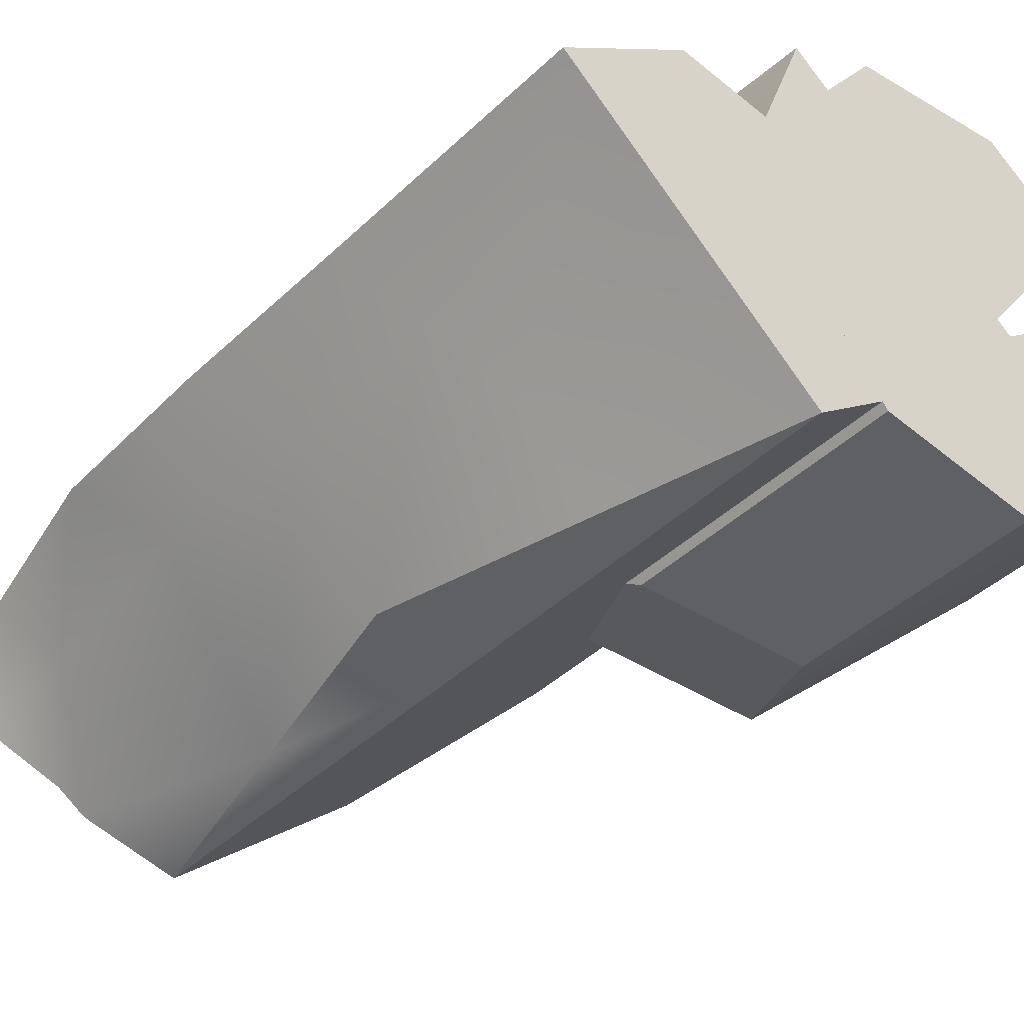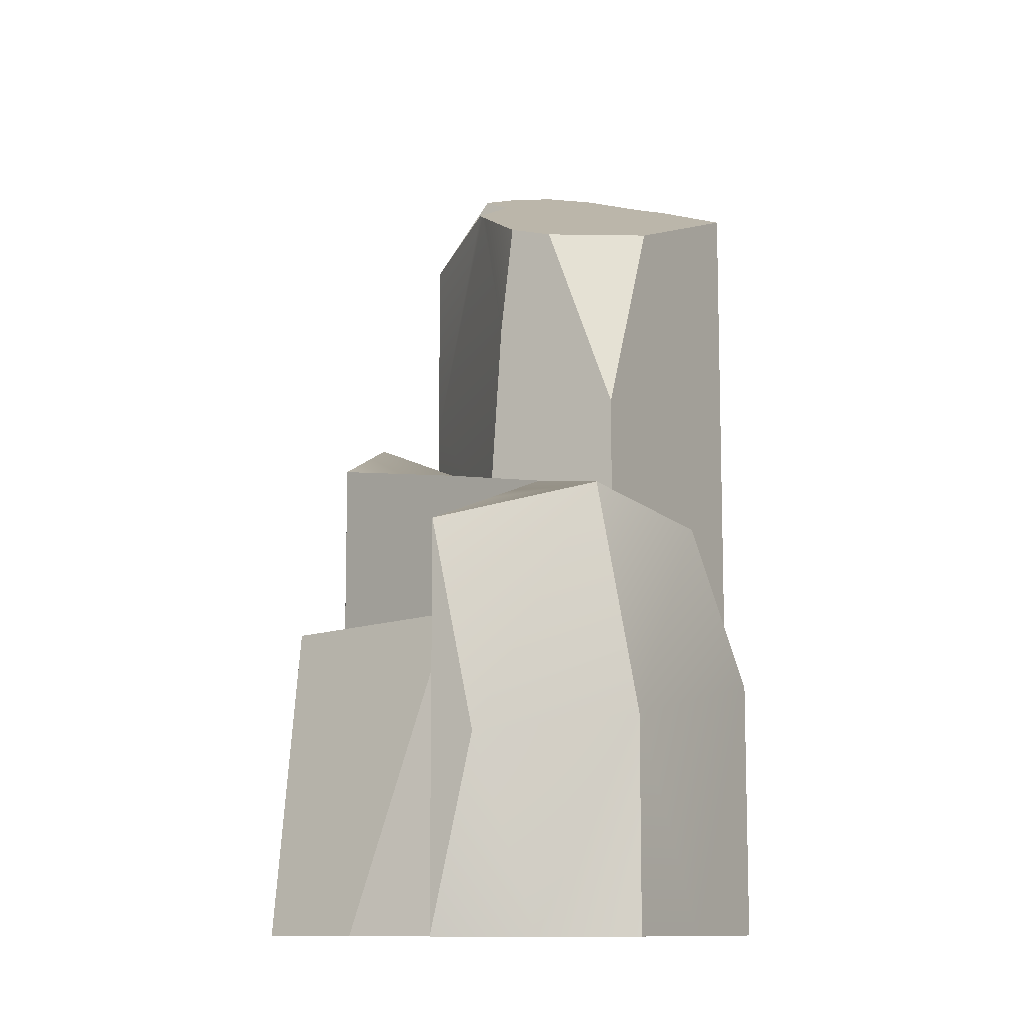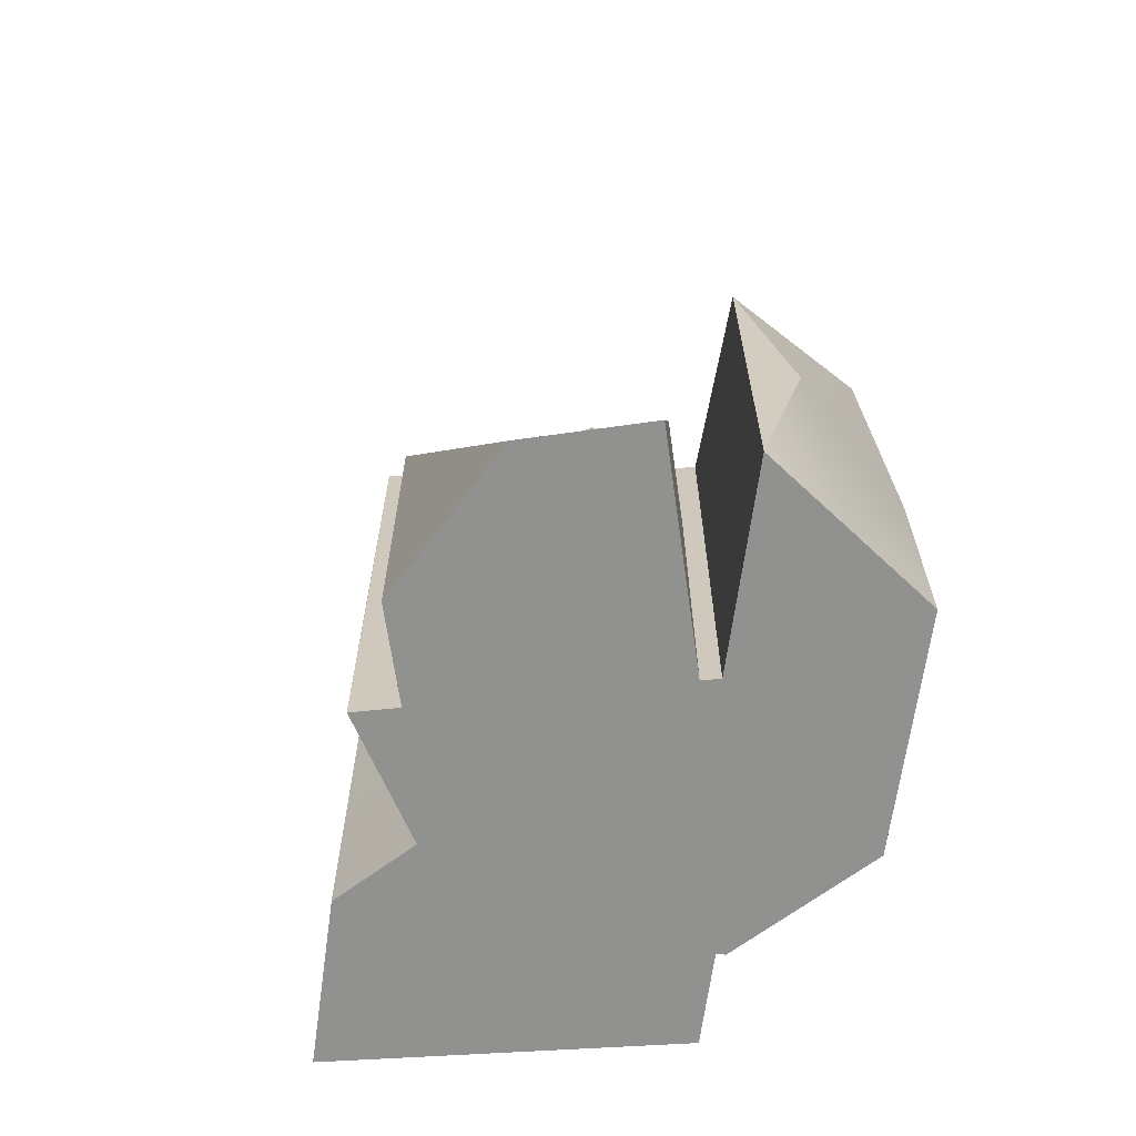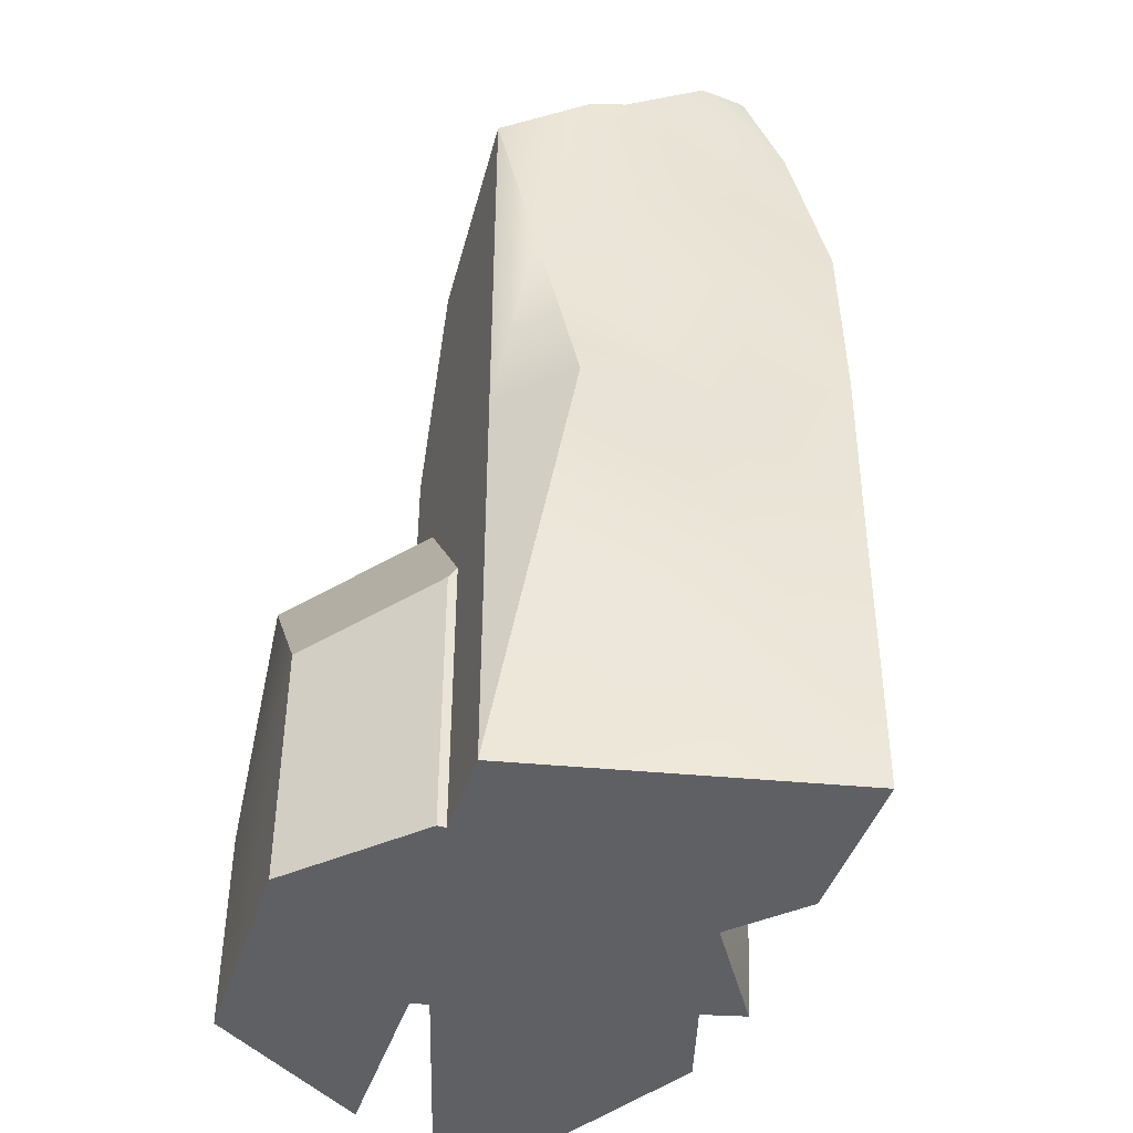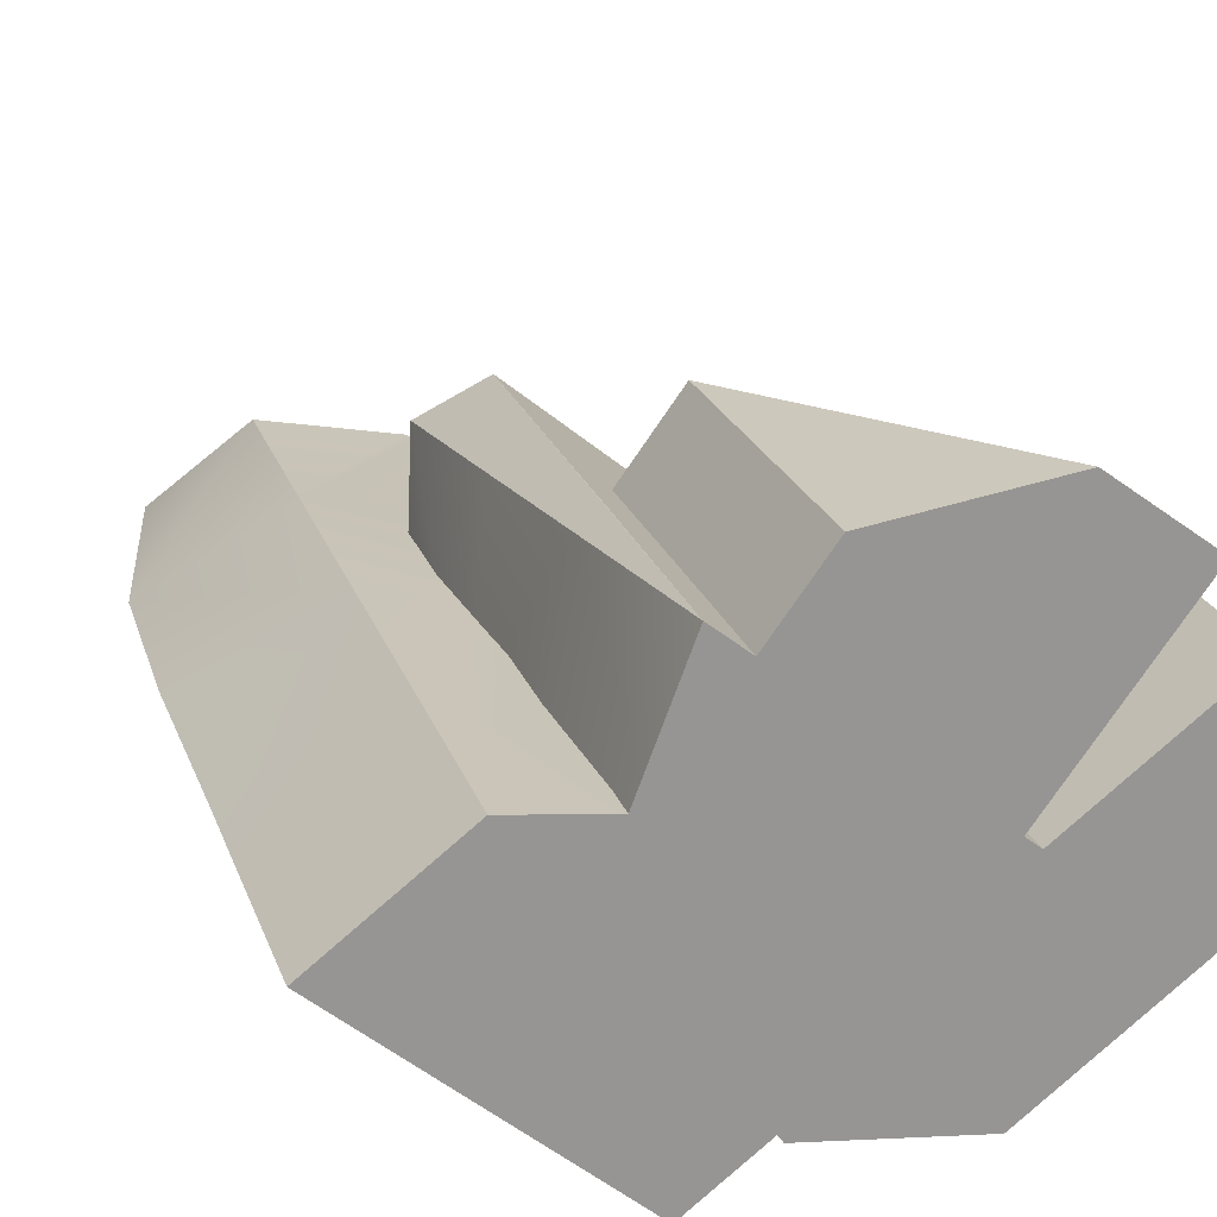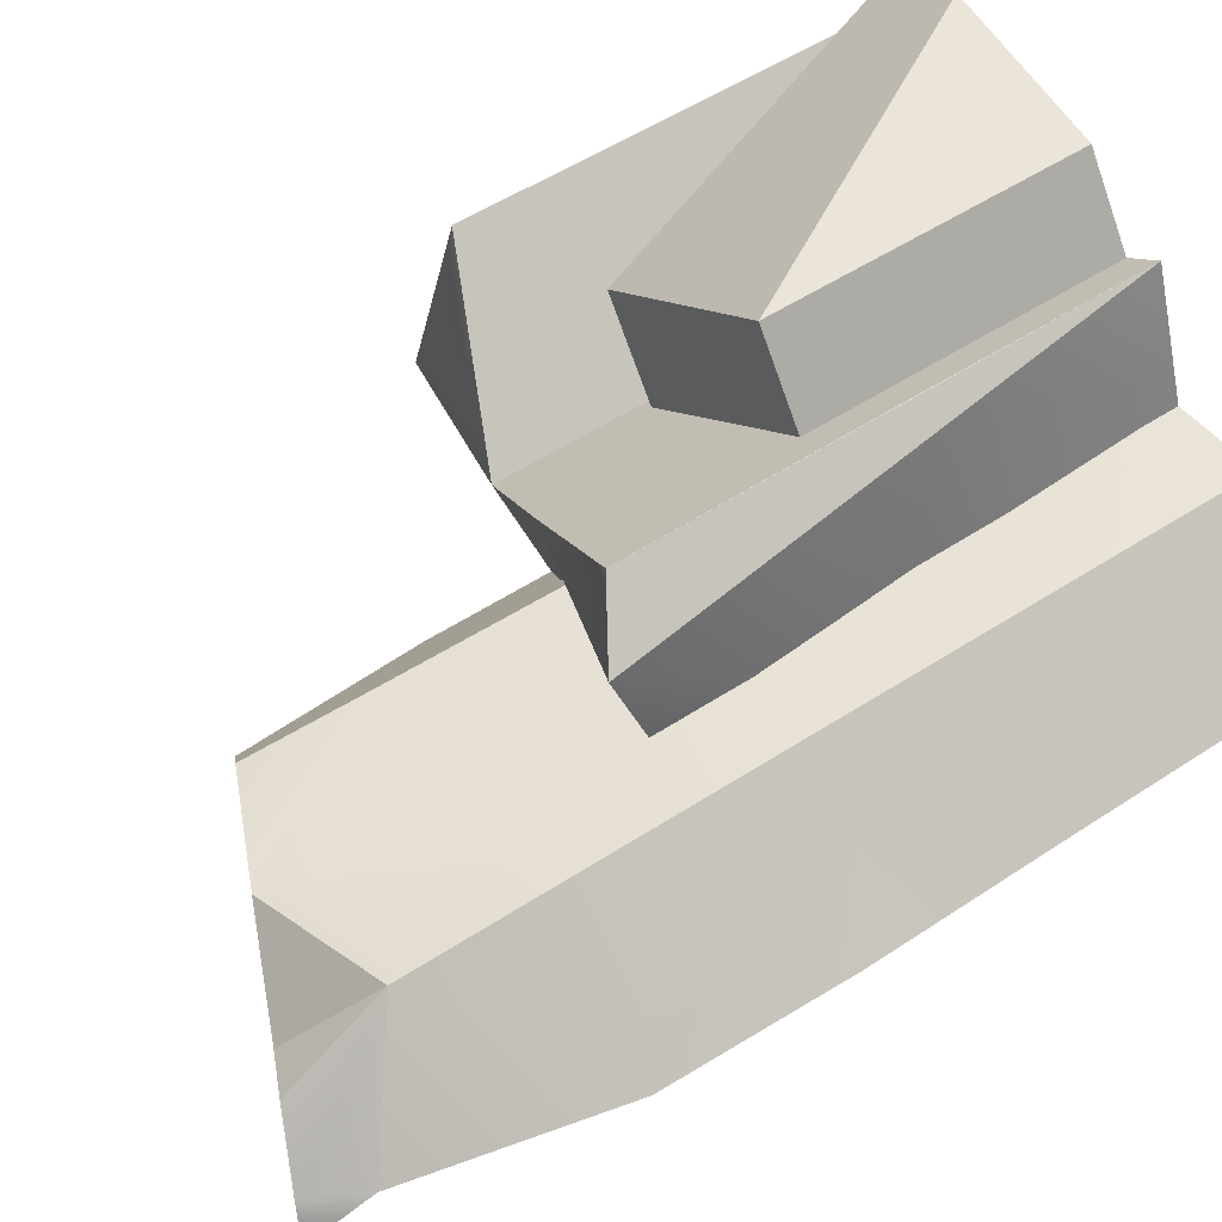
<metadata>
{"format":"obj","ext":"obj","renderer":"f3d","projection":"perspective","resolution":1024,"background":"white","views":[{"elev":-40.8,"azim":-40.7,"up":"+Z"},{"elev":-10.6,"azim":84.0,"up":"+Y"},{"elev":-66.0,"azim":44.5,"up":"+Y"},{"elev":-43.5,"azim":-145.2,"up":"+Y"},{"elev":22.2,"azim":-16.5,"up":"+Z"},{"elev":53.9,"azim":-124.7,"up":"+Z"}]}
</metadata>
<code>
g default
v 1.627 7.705 -1.306
v 0.9482 9.912 -1.829
v 1.147 9.74 -0.6842
v -1.074 11.38 0.4079
v -2.98 10.96 0.9209
v -2.98 8.195 0.9209
v -0.9559 11.33 0.3759
v -3.036 12.28 0.1035
v -2.39 11.98 -0.1639
v 0.7822 10.54 -1.773
v 0.7505 10.55 -1.982
v 0.4568 9.064 0.2115
v 4.636 5.861 -0.646
v 2.278 6.335 -0.1558
v 3.371 5.848 0.687
v 4.464 5.361 1.53
v 4.464 2.635 1.53
v 4.852 2.519 1.027
v 0.859 10.51 -1.267
v -0.801 11.26 0.3493
v 0.5789 10.63 0.0531
v 0.9802 10.45 -0.4672
v 3.304 5.469 -2.175
v 0.3357 6.33 0.3686
v 0.8549 6.671 0.9843
v -1.84 7.598 1.891
v -1.044 7.084 2.505
v 4.564 2.788 -1.204
v 3.098 2.197 0.4763
v -3.726 12.59 -0.5132
v -4.173 11.91 -0.3917
v 1.593 4.305 2.186
v 3.45 2.107 1.863
v 2.95 4.305 1.185
v -0.3885 9.985 -2.86
v 2.278 3.122 -0.1558
v 0.4896 6.391 -0.3933
v -3.94 12.69 -1.109
v 0.7172 4.305 1.098
v -0.236 11 -2.743
v 4.464 -0.09137 1.53
v 0.2371 4.305 3.186
v 1.415 2.107 3.364
v 0.5928 4.305 0.8293
v -0.848 6.682 0.07527
v -1.595 5.234 2.08
v -1.268 11.47 -3.539
v -0.7634 4.305 1.83
v 2.594 -0.09137 3.542
v -1.044 4.609 2.505
v 1.395 5.798 -1.928
v 1.949 4.305 -0.1712
v 1.627 4.781 -1.306
v 0.2371 2.107 3.186
v -4.792 9.124 -0.4766
v -2.741 12.14 -2.437
v -3.599 10.92 -1.485
v -3.645 12.55 -1.757
v 3.95 -0.09137 2.541
v 1.949 2.107 -0.1712
v 0.05148 7.061 -2.521
v 4.514 -0.09137 0.1631
v -1.035 2.951 2.504
v 3.371 -0.09137 0.687
v 0.1047 2.051 1.592
v -2.128 6.818 -0.3389
v 2.95 -0.09137 1.185
v -1.258 5.214 0.6519
v -1.273 11.47 -3.542
v -1.914 8.586 -3.459
v -2.397 11.98 -2.833
v 0.2371 -0.09137 3.186
v 0.2729 3.582 0.45
v -1.157 6.237 -1.598
v -1.35 2.871 2.269
v -2.128 4.227 -0.3389
v -1.272 8.586 -3.542
v 2.045 3.408 -3.146
v 1.627 2.345 -1.306
v -0.7634 2.107 1.83
v -1.044 2.259 2.505
v -2.98 5.433 0.9209
v 4.564 -0.09137 -1.204
v 2.278 -0.09137 -0.1558
v -0.1855 3.792 -2.858
v -3.928 8.165 -1.443
v 0.2522 3.895 -2.366
v 0.8545 -0.09137 0.9846
v -1.272 11.47 -3.542
v 3.304 -0.09137 -2.175
v 2.675 1.658 -2.661
v 1.949 -0.09137 -0.1712
v -1.044 -0.09137 2.505
v -1.272 5.694 -3.542
v 0.5928 -0.09137 0.8293
v -2.98 2.671 0.9209
v -4.852 6.558 -0.4848
v -1.375 -0.09137 0.7136
v 0.2295 -0.09137 0.5062
v -0.7634 -0.09137 1.83
v -3.827 5.562 -1.674
v -2.128 2.068 -0.3389
v -1.001 2.132 -1.801
v -1.586 -0.09137 1.083
v -2.556 5.694 -3.376
v 1.627 -0.09137 -1.306
v 0.5105 -0.09137 -1.065
v -4.819 3.818 -0.4803
v 2.045 -0.09137 -3.146
v -0.655 -0.09137 -0.1467
v 0.1773 -0.09137 -2.424
v -1.272 2.801 -3.542
v -0.1263 -0.09137 -0.8414
v -1.914 2.801 -3.459
v -3.872 3.265 -1.494
v -2.98 -0.09137 0.9209
v -1.835 -0.09137 -0.5368
v -0.1855 -0.09137 -2.858
v -2.128 -0.09137 -0.3389
v -1.157 -0.09137 -1.598
v -2.906 2.72 -2.488
v -1.272 -0.09137 -3.542
v -4.792 -0.09137 -0.4766
v -1.116 -0.09137 -1.948
v -2.372 -0.09137 -2.584
v -3.472 -0.09137 -1.626
g rock2
f 1 2 3
f 4 5 6 7
f 8 5 9
f 10 2 11
f 12 1 3
f 13 14 15
f 16 17 18
f 19 2 10
f 7 6 12 20
f 9 5 4
f 13 16 18
f 15 17 16
f 16 13 15
f 20 12 21
f 22 3 2 19
f 21 12 3 22
f 13 23 14
f 24 1 12
f 25 26 27
f 13 18 28
f 17 15 29
f 30 31 5 8
f 32 33 34
f 2 1 35
f 36 15 14
f 25 14 37
f 38 31 30
f 27 39 25
f 11 2 35 40
f 41 18 17
f 6 24 12
f 42 43 32
f 23 13 28
f 33 32 43
f 34 44 32
f 25 36 14
f 45 26 25
f 27 26 46
f 40 35 47
f 42 32 48
f 36 29 15
f 25 37 45
f 33 43 49
f 46 50 27
f 51 14 23
f 44 34 52
f 14 51 37
f 1 24 53
f 42 54 43
f 55 5 31
f 56 57 58
f 39 36 25
f 59 33 49
f 60 34 33
f 1 61 35
f 32 44 48
f 62 28 18
f 63 27 50
f 5 55 6
f 62 18 41
f 54 42 48
f 17 64 41
f 65 39 27
f 34 60 52
f 64 17 29
f 66 26 45
f 67 33 59
f 24 6 68
f 61 1 53
f 31 57 55
f 27 63 65
f 69 70 71
f 49 67 59
f 72 49 43
f 58 57 31 38
f 24 68 73
f 37 74 45
f 54 72 43
f 60 44 52
f 46 75 50
f 60 33 67
f 51 74 37
f 46 26 76
f 65 36 39
f 61 77 35
f 28 78 23
f 79 53 24
f 41 64 62
f 80 48 44
f 81 63 50
f 6 82 68
f 80 54 48
f 79 24 73
f 28 62 83
f 26 66 76
f 74 66 45
f 81 50 75
f 49 72 67
f 6 55 82
f 29 36 84
f 80 44 60
f 51 23 85
f 86 55 57
f 80 72 54
f 57 70 86
f 62 64 83
f 64 29 84
f 87 61 53
f 75 46 76
f 36 65 88
f 47 35 77 89
f 90 28 83
f 91 78 28
f 23 78 85
f 60 67 92
f 74 76 66
f 53 79 87
f 63 93 65
f 93 63 81
f 74 51 85
f 84 83 64
f 77 61 94
f 71 70 57 56
f 88 84 36
f 93 81 75
f 91 28 90
f 72 95 67
f 96 68 82
f 97 82 55
f 60 95 80
f 68 98 73
f 86 97 55
f 77 94 70
f 79 73 99
f 72 80 100
f 87 94 61
f 67 95 92
f 95 60 92
f 93 88 65
f 83 84 90
f 86 70 101
f 89 77 70 69
f 95 72 100
f 95 100 80
f 102 75 76
f 74 103 76
f 75 104 93
f 68 96 98
f 73 98 99
f 101 97 86
f 105 70 94
f 74 85 103
f 79 99 106
f 88 107 84
f 108 82 97
f 70 105 101
f 102 104 75
f 109 78 91
f 108 96 82
f 107 90 84
f 88 93 110
f 111 87 79
f 78 109 85
f 91 90 109
f 76 103 102
f 112 94 87
f 106 111 79
f 107 88 110
f 93 104 110
f 99 113 106
f 101 108 97
f 90 107 109
f 114 105 94
f 105 115 101
f 116 98 96
f 117 99 98
f 117 113 99
f 85 118 103
f 111 106 113
f 108 101 115
f 102 119 104
f 118 85 109
f 94 112 114
f 120 102 103
f 110 104 119
f 120 107 110
f 118 109 107
f 105 121 115
f 112 87 122
f 117 98 116
f 87 111 122
f 121 105 114
f 102 120 119
f 96 108 123
f 110 119 120
f 40 47 89 69 71 56 58 38 30 8 9 4 7 20 21 22 19 10 11
f 113 124 111
f 107 120 118
f 103 118 120
f 113 117 124
f 96 123 116
f 123 108 115
f 122 114 112
f 117 116 123
f 115 121 123
f 114 125 121
f 124 122 111
f 117 125 124
f 125 114 122
f 126 125 117
f 126 121 125
f 123 126 117
f 122 124 125
f 121 126 123

</code>
